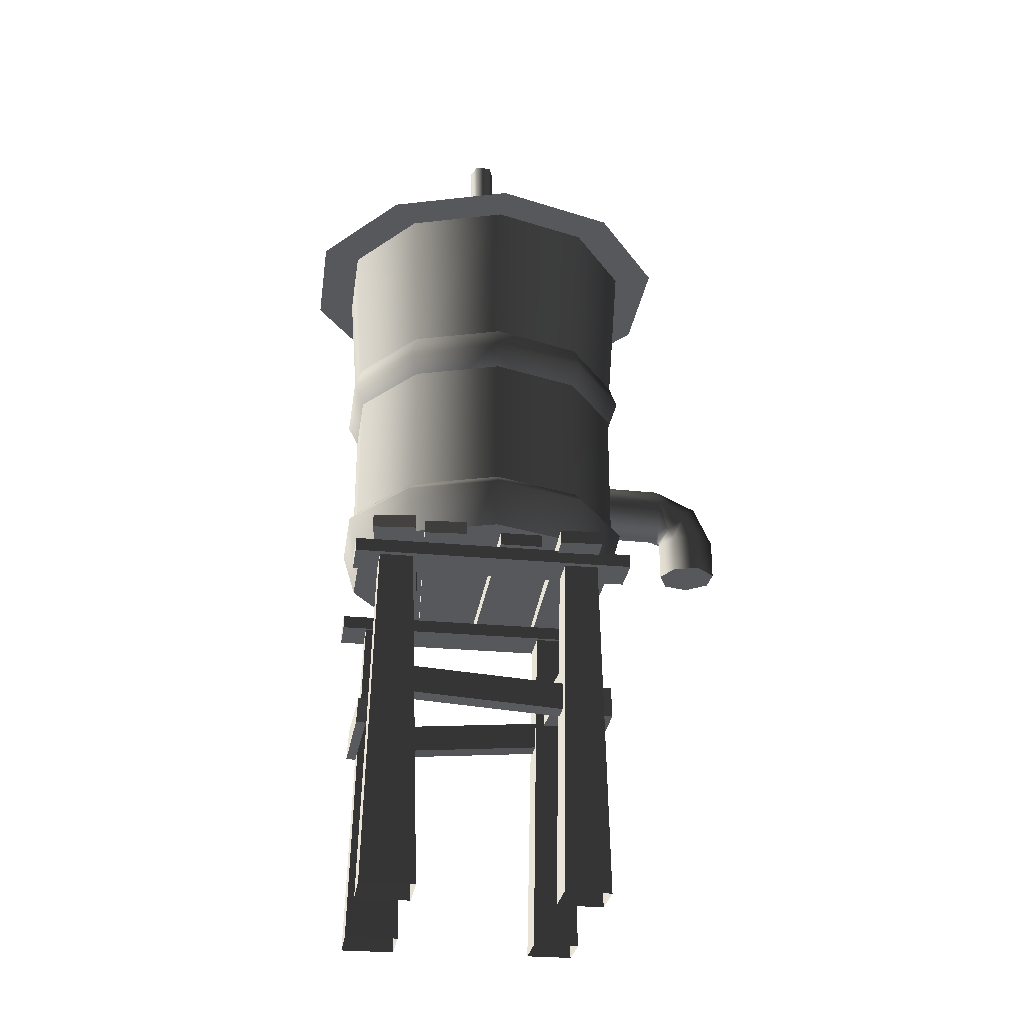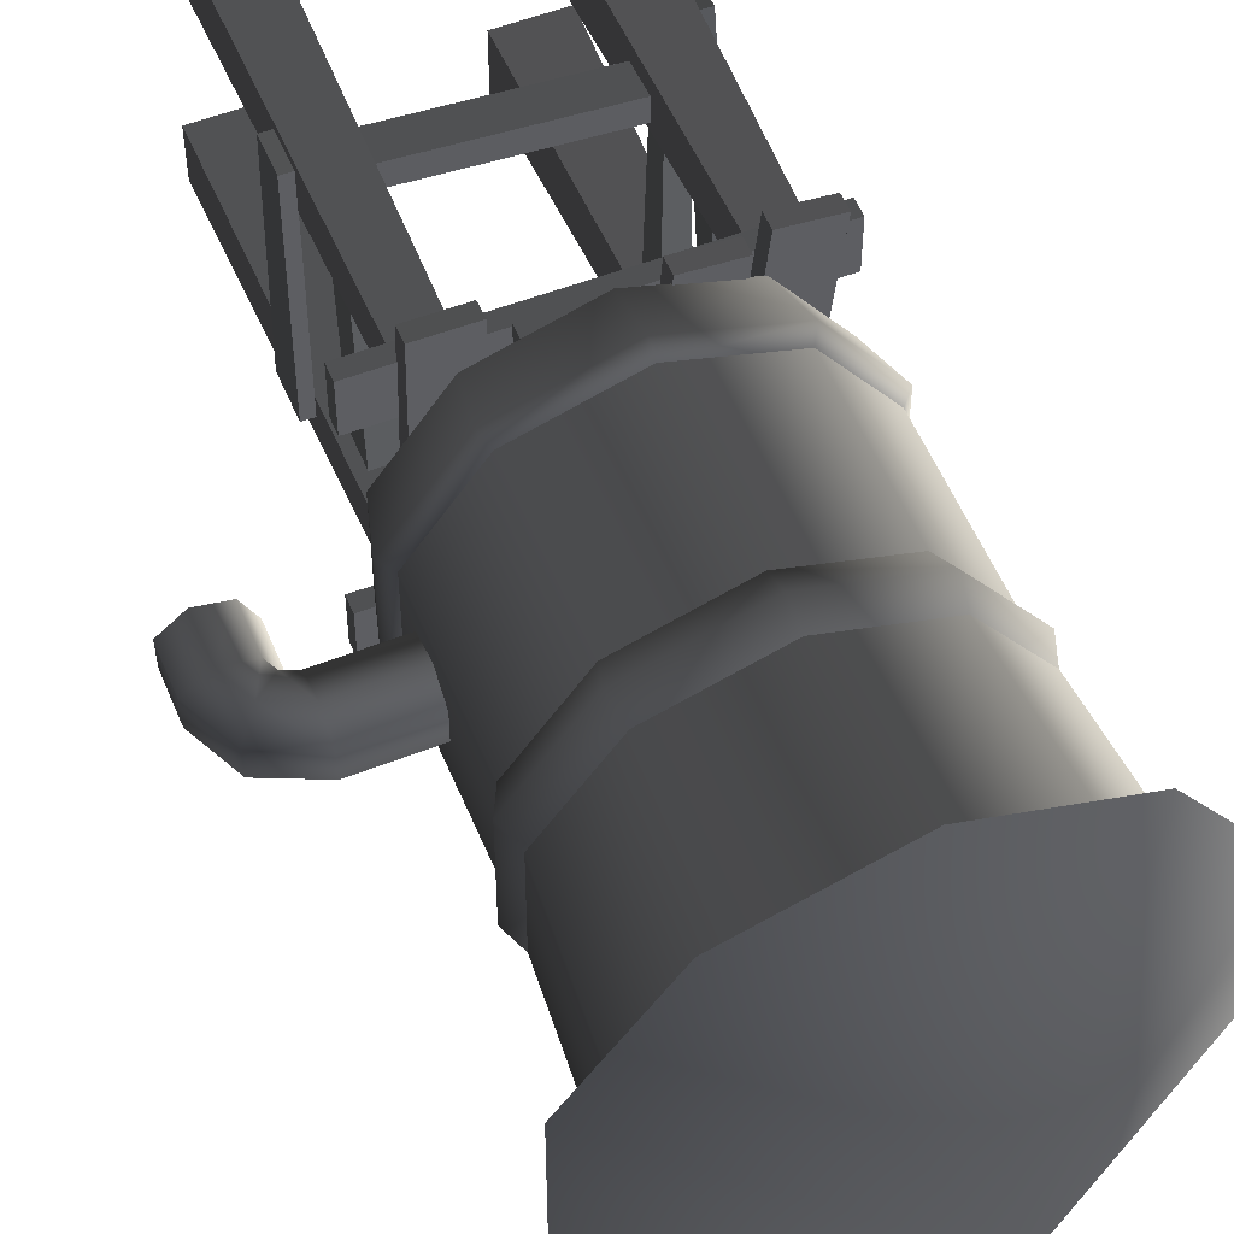
<metadata>
{"format":"obj","ext":"obj","renderer":"f3d","projection":"perspective","resolution":1024,"background":"white","views":[{"elev":-27.7,"azim":-8.1,"up":"+Y"},{"elev":54.2,"azim":157.8,"up":"+Z"}]}
</metadata>
<code>
v -0.0001297 3.725 -1.538
v -0.0001431 4.203 -1.679
v -0.987 4.203 -1.358
v -0.9039 3.725 -1.244
v -1.597 4.203 -0.5187
v -1.462 3.725 -0.475
v -1.597 4.203 0.519
v -1.462 3.725 0.4753
v -0.9867 4.203 1.358
v -0.9036 3.725 1.244
v 0.0001431 4.203 1.679
v 0.0001297 3.725 1.538
v 0.0001335 4.31 1.574
v -0.9249 4.31 1.273
v -1.497 4.31 0.4864
v -1.497 4.31 -0.4862
v -0.9251 4.31 -1.273
v -0.0001335 4.31 -1.574
v 0.0001297 3.725 1.538
v 0.0001431 4.203 1.679
v 0.987 4.203 1.358
v 0.9039 3.725 1.244
v 1.597 4.203 0.5187
v 1.462 3.725 0.475
v 1.597 4.203 -0.519
v 1.462 3.725 -0.4753
v 0.9867 4.203 -1.358
v 0.9036 3.725 -1.244
v -0.0001431 4.203 -1.679
v -0.0001297 3.725 -1.538
v -0.0001335 4.31 -1.574
v 0.9249 4.31 -1.273
v 1.497 4.31 -0.4864
v 1.497 4.31 0.4862
v 0.9251 4.31 1.273
v 0.0001335 4.31 1.574
v 0.9036 3.725 -1.244
v -0.0001297 3.725 -1.538
v -0.9039 3.725 -1.244
v 1.462 3.725 -0.4753
v -1.462 3.725 -0.475
v 1.462 3.725 0.475
v -1.462 3.725 0.4753
v 0.9039 3.725 1.244
v -0.9036 3.725 1.244
v 0.0001297 3.725 1.538
v -0.9249 4.31 1.273
v -0.9235 5.774 1.271
v 0.0001335 5.774 1.571
v 0.0001335 4.31 1.574
v -1.497 4.31 0.4864
v -1.494 5.774 0.4857
v -1.497 4.31 -0.4862
v -1.494 5.774 -0.4854
v -0.9251 4.31 -1.273
v -0.9237 5.774 -1.271
v -0.0001335 4.31 -1.574
v -0.0001335 5.774 -1.571
v 0.9249 4.31 -1.273
v 0.9235 5.774 -1.271
v -0.0001335 5.774 -1.571
v -0.0001335 4.31 -1.574
v 1.497 4.31 -0.4864
v 1.494 5.774 -0.4857
v 1.497 4.31 0.4862
v 1.494 5.774 0.4854
v 0.9251 4.31 1.273
v 0.9237 5.774 1.271
v 0.0001335 4.31 1.574
v 0.0001335 5.774 1.571
v -0.9906 6.006 1.364
v -0.9407 6.238 1.295
v 0.0001354 6.238 1.601
v 0.0001431 6.006 1.686
v -1.603 6.006 0.521
v -1.522 6.238 0.4947
v -1.603 6.006 -0.5207
v -1.522 6.238 -0.4945
v -0.9909 6.006 -1.364
v -0.9409 6.238 -1.295
v -0.0001431 6.006 -1.686
v -0.0001354 6.238 -1.601
v -0.9235 5.774 1.271
v 0.0001335 5.774 1.571
v -1.494 5.774 0.4857
v -1.494 5.774 -0.4854
v -0.9237 5.774 -1.271
v -0.0001335 5.774 -1.571
v 0.9906 6.006 -1.364
v 0.9407 6.238 -1.295
v -0.0001354 6.238 -1.601
v -0.0001431 6.006 -1.686
v 1.603 6.006 -0.521
v 1.522 6.238 -0.4947
v 1.603 6.006 0.5207
v 1.522 6.238 0.4945
v 0.9909 6.006 1.364
v 0.9409 6.238 1.295
v 0.0001431 6.006 1.686
v 0.0001354 6.238 1.601
v 0.0001335 5.774 1.571
v 0.9237 5.774 1.271
v 0.9235 5.774 -1.271
v -0.0001335 5.774 -1.571
v 1.494 5.774 -0.4857
v 1.494 5.774 0.4854
v 0.0001354 6.238 1.601
v 0.0001469 7.922 1.727
v 1.015 7.922 1.397
v 0.9409 6.238 1.295
v 1.642 7.922 0.5335
v 1.522 6.238 0.4945
v 1.642 7.922 -0.5338
v 1.522 6.238 -0.4947
v 1.015 7.922 -1.397
v 0.9407 6.238 -1.295
v -0.0001469 7.922 -1.727
v -0.0001354 6.238 -1.601
v -0.9407 6.238 1.295
v -1.015 7.922 1.397
v 0.0001469 7.922 1.727
v 0.0001354 6.238 1.601
v -1.522 6.238 0.4947
v -1.642 7.922 0.5338
v -1.522 6.238 -0.4945
v -1.642 7.922 -0.5335
v -0.9409 6.238 -1.295
v -1.015 7.922 -1.397
v -0.0001354 6.238 -1.601
v -0.0001469 7.922 -1.727
v -0.0001812 7.835 -2.145
v 0 9.12 0
v -1.261 7.835 -1.735
v -2.04 7.835 -0.6625
v -2.04 7.835 0.6629
v -1.26 7.835 1.735
v 0.0001812 7.835 2.145
v 1.261 7.835 1.735
v 2.04 7.835 0.6625
v 2.04 7.835 -0.6629
v 1.26 7.835 -1.735
v 1.26 7.835 -1.735
v -0.0001812 7.835 -2.145
v 2.04 7.835 -0.6629
v 2.04 7.835 0.6625
v 1.261 7.835 1.735
v 0.0001812 7.835 2.145
v -1.26 7.835 1.735
v -2.04 7.835 0.6629
v -2.04 7.835 -0.6625
v -1.261 7.835 -1.735
v 2.317 3.965 0.2292
v 2.318 4.388 0.2312
v 2.592 4.387 0.2879
v 2.591 3.964 0.2859
v 2.807 4.387 0.1094
v 2.806 3.964 0.1074
v 2.801 4.388 -0.1697
v 2.8 3.966 -0.1718
v 2.579 4.39 -0.3394
v 2.578 3.967 -0.3414
v 2.308 4.39 -0.2719
v 2.307 3.967 -0.2739
v 2.192 4.389 -0.01789
v 2.191 3.967 -0.0199
v 2.191 3.967 -0.0199
v 2.192 4.389 -0.01789
v 2.456 4.681 0.292
v 2.266 4.5 0.2328
v 2.456 4.681 0.292
v 2.177 4.42 -0.01744
v 2.177 4.42 -0.01744
v 2.256 4.502 -0.2703
v 2.444 4.684 -0.3353
v 2.145 4.82 0.2989
v 2.143 4.548 0.2355
v 1.445 4.822 0.313
v 1.443 4.55 0.2495
v 2.138 4.428 -0.01661
v 1.438 4.43 -0.002577
v 1.442 5.041 0.1399
v 2.142 5.039 0.1259
v 1.437 5.042 -0.1393
v 2.136 5.04 -0.1533
v 1.433 4.825 -0.3144
v 2.132 4.823 -0.3284
v 1.433 4.552 -0.2535
v 2.133 4.55 -0.2676
v 1.438 4.43 -0.002577
v 2.138 4.428 -0.01661
v 2.444 4.684 -0.3353
v 2.599 4.829 -0.1636
v 2.604 4.828 0.1156
v 2.444 4.684 -0.3353
v 2.456 4.681 0.292
v 2.8 3.966 -0.1718
v 2.578 3.967 -0.3414
v 2.307 3.967 -0.2739
v 2.191 3.967 -0.0199
v 2.806 3.964 0.1074
v 2.317 3.965 0.2292
v 2.591 3.964 0.2859
v 1.108 2.333 -1.182
v 1.108 2.149 1.053
v 1.108 2.446 1.078
v 1.108 2.631 -1.157
v 0.8873 2.149 1.053
v 0.8873 2.333 -1.182
v 0.8873 2.631 -1.157
v 0.8873 2.446 1.078
v 1.108 2.631 -1.157
v 1.108 2.446 1.078
v 0.8873 2.446 1.078
v 0.8873 2.631 -1.157
v 0.8873 2.333 -1.182
v 0.8873 2.149 1.053
v 1.108 2.149 1.053
v 1.108 2.333 -1.182
v 1.184 3.457 -0.8661
v 1.25 -0.3573 -0.7993
v 0.747 -0.3573 -0.7993
v 0.8138 3.457 -0.8661
v 1.25 -0.3573 -1.303
v 1.184 3.457 -1.236
v 0.8138 3.457 -1.236
v 0.747 -0.3573 -1.303
v 0.8138 3.457 -0.8661
v 0.747 -0.3573 -0.7993
v 0.747 -0.3573 -1.303
v 0.8138 3.457 -1.236
v 1.184 3.457 -1.236
v 1.25 -0.3573 -1.303
v 1.25 -0.3573 -0.7993
v 1.184 3.457 -0.8661
v -1.275 3.457 -0.8661
v -1.385 -0.3573 -0.756
v -1.385 -0.3573 -1.346
v -1.275 3.457 -1.236
v -0.795 -0.3573 -0.756
v -0.9051 3.457 -0.8661
v -0.9051 3.457 -1.236
v -0.795 -0.3573 -1.346
v -1.275 3.457 -1.236
v -1.385 -0.3573 -1.346
v -0.795 -0.3573 -1.346
v -0.9051 3.457 -1.236
v -0.9051 3.457 -0.8661
v -0.795 -0.3573 -0.756
v -1.385 -0.3573 -0.756
v -1.275 3.457 -0.8661
v -1.275 3.457 0.8528
v -1.385 -0.3573 0.7427
v -0.795 -0.3573 0.7427
v -0.9051 3.457 0.8528
v -1.385 -0.3573 1.333
v -1.275 3.457 1.223
v -0.9051 3.457 1.223
v -0.795 -0.3573 1.333
v -0.9051 3.457 0.8528
v -0.795 -0.3573 0.7427
v -0.795 -0.3573 1.333
v -0.9051 3.457 1.223
v -1.275 3.457 1.223
v -1.385 -0.3573 1.333
v -1.385 -0.3573 0.7427
v -1.275 3.457 0.8528
v 0.8138 3.457 1.223
v 0.747 -0.3573 1.289
v 0.747 -0.3573 0.786
v 0.8138 3.457 0.8528
v 1.25 -0.3573 1.289
v 1.184 3.457 1.223
v 1.184 3.457 0.8528
v 1.25 -0.3573 0.786
v 0.8138 3.457 0.8528
v 0.747 -0.3573 0.786
v 1.25 -0.3573 0.786
v 1.184 3.457 0.8528
v 1.184 3.457 1.223
v 1.25 -0.3573 1.289
v 0.747 -0.3573 1.289
v 0.8138 3.457 1.223
v -1.549 3.423 -0.8184
v 1.549 3.423 -0.8184
v 1.549 3.423 -1.284
v -1.549 3.423 -1.284
v 1.549 3.423 -0.8184
v 1.549 3.569 -0.8184
v 1.549 3.569 -1.284
v 1.549 3.423 -1.284
v 1.549 3.569 -0.8184
v -1.549 3.569 -0.8184
v -1.549 3.569 -1.284
v 1.549 3.569 -1.284
v -1.549 3.569 -0.8184
v -1.549 3.423 -0.8184
v -1.549 3.423 -1.284
v -1.549 3.569 -1.284
v -1.549 3.423 -1.284
v 1.549 3.423 -1.284
v 1.549 3.569 -1.284
v -1.549 3.569 -1.284
v -1.549 3.569 -0.8184
v 1.549 3.569 -0.8184
v 1.549 3.423 -0.8184
v -1.549 3.423 -0.8184
v -1.549 3.423 1.29
v 1.549 3.423 1.29
v 1.549 3.423 0.8245
v -1.549 3.423 0.8245
v 1.549 3.423 1.29
v 1.549 3.569 1.29
v 1.549 3.569 0.8245
v 1.549 3.423 0.8245
v 1.549 3.569 1.29
v -1.549 3.569 1.29
v -1.549 3.569 0.8245
v 1.549 3.569 0.8245
v -1.549 3.569 1.29
v -1.549 3.423 1.29
v -1.549 3.423 0.8245
v -1.549 3.569 0.8245
v -1.549 3.423 0.8245
v 1.549 3.423 0.8245
v 1.549 3.569 0.8245
v -1.549 3.569 0.8245
v -1.549 3.569 1.29
v 1.549 3.569 1.29
v 1.549 3.423 1.29
v -1.549 3.423 1.29
v 0.5318 3.582 1.333
v 0.5318 3.582 -1.415
v 0.06667 3.582 -1.415
v 0.06667 3.582 1.333
v 0.5318 3.582 -1.415
v 0.5318 3.729 -1.415
v 0.06667 3.729 -1.415
v 0.06667 3.582 -1.415
v 0.5318 3.729 -1.415
v 0.5318 3.729 1.333
v 0.06667 3.729 1.333
v 0.06667 3.729 -1.415
v 0.5318 3.729 1.333
v 0.5318 3.582 1.333
v 0.06667 3.582 1.333
v 0.06667 3.729 1.333
v 0.06667 3.582 1.333
v 0.06667 3.582 -1.415
v 0.06667 3.729 -1.415
v 0.06667 3.729 1.333
v 0.5318 3.729 1.333
v 0.5318 3.729 -1.415
v 0.5318 3.582 -1.415
v 0.5318 3.582 1.333
v 0.7137 3.684 1.562
v 0.7933 3.767 -1.534
v 1.258 3.773 -1.522
v 1.179 3.691 1.574
v 0.7933 3.767 -1.534
v 0.7955 3.62 -1.538
v 1.26 3.627 -1.526
v 1.258 3.773 -1.522
v 0.7955 3.62 -1.538
v 0.7159 3.538 1.558
v 1.181 3.544 1.57
v 1.26 3.627 -1.526
v 0.7159 3.538 1.558
v 0.7137 3.684 1.562
v 1.179 3.691 1.574
v 1.181 3.544 1.57
v 1.179 3.691 1.574
v 1.258 3.773 -1.522
v 1.26 3.627 -1.526
v 1.181 3.544 1.57
v 0.7159 3.538 1.558
v 0.7955 3.62 -1.538
v 0.7933 3.767 -1.534
v 0.7137 3.684 1.562
v -0.1131 3.714 -1.579
v -0.3382 3.741 1.511
v -0.8021 3.743 1.477
v -0.5769 3.716 -1.612
v -0.3382 3.741 1.511
v -0.3389 3.594 1.512
v -0.8028 3.596 1.478
v -0.8021 3.743 1.477
v -0.3389 3.594 1.512
v -0.1138 3.567 -1.577
v -0.5777 3.569 -1.611
v -0.8028 3.596 1.478
v -0.1138 3.567 -1.577
v -0.1131 3.714 -1.579
v -0.5769 3.716 -1.612
v -0.5777 3.569 -1.611
v -0.5769 3.716 -1.612
v -0.8021 3.743 1.477
v -0.8028 3.596 1.478
v -0.5777 3.569 -1.611
v -0.1138 3.567 -1.577
v -0.3389 3.594 1.512
v -0.3382 3.741 1.511
v -0.1131 3.714 -1.579
v -1.06 3.582 -1.513
v -1.382 3.582 1.568
v -0.9196 3.582 1.617
v -0.5975 3.582 -1.464
v -1.382 3.582 1.568
v -1.382 3.729 1.568
v -0.9196 3.729 1.617
v -0.9196 3.582 1.617
v -1.382 3.729 1.568
v -1.06 3.729 -1.513
v -0.5975 3.729 -1.464
v -0.9196 3.729 1.617
v -1.06 3.729 -1.513
v -1.06 3.582 -1.513
v -0.5975 3.582 -1.464
v -0.5975 3.729 -1.464
v -0.5975 3.582 -1.464
v -0.9196 3.582 1.617
v -0.9196 3.729 1.617
v -0.5975 3.729 -1.464
v -1.06 3.729 -1.513
v -1.382 3.729 1.568
v -1.382 3.582 1.568
v -1.06 3.582 -1.513
v -1.179 1.879 -1.108
v 1.056 2.059 -1.108
v 1.032 2.357 -1.108
v -1.203 2.177 -1.108
v 1.056 2.059 -0.8873
v -1.179 1.879 -0.8873
v -1.203 2.177 -0.8873
v 1.032 2.357 -0.8873
v -1.203 2.177 -1.108
v 1.032 2.357 -1.108
v 1.032 2.357 -0.8873
v -1.203 2.177 -0.8873
v -1.179 1.879 -0.8873
v 1.056 2.059 -0.8873
v 1.056 2.059 -1.108
v -1.179 1.879 -1.108
v -1.075 2.019 1.195
v -1.108 1.975 -0.8944
v -1.108 2.273 -0.8944
v -1.075 2.229 1.195
v -0.8873 1.975 -0.8944
v -0.92 2.019 1.195
v -0.92 2.229 1.195
v -0.8873 2.273 -0.8944
v -1.075 2.229 1.195
v -1.108 2.273 -0.8944
v -0.8873 2.273 -0.8944
v -0.92 2.229 1.195
v -0.92 2.019 1.195
v -0.8873 1.975 -0.8944
v -1.108 1.975 -0.8944
v -1.075 2.019 1.195
v 1.182 1.708 1.108
v -1.055 1.861 1.108
v -1.035 2.159 1.108
v 1.203 2.006 1.108
v -1.055 1.861 0.8873
v 1.182 1.708 0.8873
v 1.203 2.006 0.8873
v -1.035 2.159 0.8873
v 1.203 2.006 1.108
v -1.035 2.159 1.108
v -1.035 2.159 0.8873
v 1.203 2.006 0.8873
v 1.182 1.708 0.8873
v -1.055 1.861 0.8873
v -1.055 1.861 1.108
v 1.182 1.708 1.108
v 1.311 1.98 1.182
v 1.316 1.965 -1.033
v 1.32 1.548 -1.025
v 1.316 1.647 1.19
v 1.316 1.965 -1.033
v 1.211 1.963 -1.036
v 1.216 1.546 -1.027
v 1.32 1.548 -1.025
v 1.211 1.963 -1.036
v 1.207 1.978 1.179
v 1.211 1.646 1.187
v 1.216 1.546 -1.027
v 1.207 1.978 1.179
v 1.311 1.98 1.182
v 1.316 1.647 1.19
v 1.211 1.646 1.187
v 1.316 1.647 1.19
v 1.32 1.548 -1.025
v 1.216 1.546 -1.027
v 1.211 1.646 1.187
v 1.207 1.978 1.179
v 1.211 1.963 -1.036
v 1.316 1.965 -1.033
v 1.311 1.98 1.182
v -1.342 1.702 1.19
v -1.315 2.154 -0.9796
v -1.333 1.827 -1.042
v -1.355 1.444 1.142
v -1.315 2.154 -0.9796
v -1.42 2.159 -0.9797
v -1.437 1.833 -1.042
v -1.333 1.827 -1.042
v -1.42 2.159 -0.9797
v -1.447 1.708 1.19
v -1.46 1.45 1.142
v -1.437 1.833 -1.042
v -1.447 1.708 1.19
v -1.342 1.702 1.19
v -1.355 1.444 1.142
v -1.46 1.45 1.142
v -1.355 1.444 1.142
v -1.333 1.827 -1.042
v -1.437 1.833 -1.042
v -1.46 1.45 1.142
v -1.447 1.708 1.19
v -1.42 2.159 -0.9797
v -1.315 2.154 -0.9796
v -1.342 1.702 1.19
v 0.09487 8.268 -0.06424
v 0.1243 9.771 -0.06441
v -0.01707 9.771 -0.1676
v -0.01373 8.269 -0.1435
v -0.1589 9.77 -0.065
v -0.1227 8.268 -0.06469
v -0.1051 9.77 0.1016
v -0.08139 8.267 0.06326
v 0.06989 9.77 0.1019
v 0.05306 8.268 0.06354
v 0.1243 9.771 -0.06441
v 0.09487 8.268 -0.06424
v -0.1589 9.77 -0.065
v -0.01707 9.771 -0.1676
v 0.1243 9.771 -0.06441
v -0.1051 9.77 0.1016
v 0.06989 9.77 0.1019
g Watertank_(1)_1367_34
f 1 3 2
f 1 4 3
f 4 5 3
f 4 6 5
f 6 7 5
f 6 8 7
f 8 9 7
f 8 10 9
f 10 11 9
f 10 12 11
f 9 11 13
f 9 13 14
f 7 9 14
f 7 14 15
f 5 7 15
f 5 15 16
f 3 5 16
f 3 16 17
f 2 3 17
f 2 17 18
f 19 21 20
f 19 22 21
f 22 23 21
f 22 24 23
f 24 25 23
f 24 26 25
f 26 27 25
f 26 28 27
f 28 29 27
f 28 30 29
f 27 29 31
f 27 31 32
f 25 27 32
f 25 32 33
f 23 25 33
f 23 33 34
f 21 23 34
f 21 34 35
f 20 21 35
f 20 35 36
f 37 39 38
f 39 37 40
f 39 40 41
f 41 40 42
f 41 42 43
f 43 42 44
f 43 44 45
f 45 44 46
f 47 49 48
f 47 50 49
f 51 47 48
f 51 48 52
f 53 51 52
f 53 52 54
f 55 53 54
f 55 54 56
f 57 55 56
f 57 56 58
f 59 61 60
f 59 62 61
f 63 59 60
f 63 60 64
f 65 63 64
f 65 64 66
f 67 65 66
f 67 66 68
f 69 67 68
f 69 68 70
f 71 73 72
f 71 74 73
f 75 71 72
f 75 72 76
f 77 75 76
f 77 76 78
f 79 77 78
f 79 78 80
f 81 79 80
f 81 80 82
f 83 74 71
f 83 84 74
f 85 71 75
f 85 83 71
f 86 75 77
f 86 85 75
f 87 77 79
f 87 86 77
f 88 79 81
f 88 87 79
f 89 91 90
f 89 92 91
f 93 89 90
f 93 90 94
f 95 93 94
f 95 94 96
f 97 95 96
f 97 96 98
f 99 97 98
f 99 98 100
f 101 97 99
f 101 102 97
f 102 95 97
f 103 92 89
f 103 104 92
f 105 89 93
f 105 103 89
f 106 93 95
f 106 105 93
f 102 106 95
f 107 109 108
f 107 110 109
f 110 111 109
f 110 112 111
f 112 113 111
f 112 114 113
f 114 115 113
f 114 116 115
f 116 117 115
f 116 118 117
f 119 121 120
f 119 122 121
f 123 119 120
f 123 120 124
f 125 123 124
f 125 124 126
f 127 125 126
f 127 126 128
f 129 127 128
f 129 128 130
f 131 133 132
f 133 134 132
f 134 135 132
f 135 136 132
f 136 137 132
f 137 138 132
f 138 139 132
f 139 140 132
f 140 141 132
f 141 131 132
f 142 144 143
f 143 144 145
f 143 145 146
f 143 146 147
f 143 147 148
f 143 148 149
f 143 149 150
f 150 151 143
f 152 154 153
f 152 155 154
f 155 156 154
f 155 157 156
f 157 158 156
f 157 159 158
f 159 160 158
f 159 161 160
f 161 162 160
f 161 163 162
f 163 164 162
f 163 165 164
f 166 152 153
f 166 153 167
f 153 154 168
f 167 153 169
f 153 170 169
f 167 169 171
f 162 164 172
f 162 172 173
f 160 162 173
f 160 173 174
f 169 170 175
f 169 175 176
f 171 169 176
f 176 175 177
f 176 177 178
f 179 176 178
f 171 176 179
f 179 178 180
f 175 181 177
f 175 182 181
f 182 183 181
f 182 184 183
f 184 185 183
f 184 186 185
f 186 187 185
f 186 188 187
f 174 173 188
f 188 189 187
f 188 190 189
f 173 190 188
f 173 172 190
f 191 188 186
f 192 186 184
f 192 174 186
f 158 174 192
f 156 158 192
f 156 192 193
f 193 192 184
f 154 156 193
f 154 193 170
f 170 193 182
f 193 184 182
f 158 160 194
f 195 182 175
f 196 198 197
f 198 196 199
f 199 196 200
f 199 200 201
f 201 200 202
f 203 205 204
f 203 206 205
f 207 209 208
f 207 210 209
f 211 213 212
f 211 214 213
f 215 217 216
f 215 218 217
f 219 221 220
f 219 222 221
f 223 225 224
f 223 226 225
f 227 229 228
f 227 230 229
f 231 233 232
f 231 234 233
f 235 237 236
f 235 238 237
f 239 241 240
f 239 242 241
f 243 245 244
f 243 246 245
f 247 249 248
f 247 250 249
f 251 253 252
f 251 254 253
f 255 257 256
f 255 258 257
f 259 261 260
f 259 262 261
f 263 265 264
f 263 266 265
f 267 269 268
f 267 270 269
f 271 273 272
f 271 274 273
f 275 277 276
f 275 278 277
f 279 281 280
f 279 282 281
f 283 285 284
f 283 286 285
f 287 289 288
f 287 290 289
f 291 293 292
f 291 294 293
f 295 297 296
f 295 298 297
f 299 301 300
f 299 302 301
f 303 305 304
f 303 306 305
f 307 309 308
f 307 310 309
f 311 313 312
f 311 314 313
f 315 317 316
f 315 318 317
f 319 321 320
f 319 322 321
f 323 325 324
f 323 326 325
f 327 329 328
f 327 330 329
f 331 333 332
f 331 334 333
f 335 337 336
f 335 338 337
f 339 341 340
f 339 342 341
f 343 345 344
f 343 346 345
f 347 349 348
f 347 350 349
f 351 353 352
f 351 354 353
f 355 357 356
f 355 358 357
f 359 361 360
f 359 362 361
f 363 365 364
f 363 366 365
f 367 369 368
f 367 370 369
f 371 373 372
f 371 374 373
f 375 377 376
f 375 378 377
f 379 381 380
f 379 382 381
f 383 385 384
f 383 386 385
f 387 389 388
f 387 390 389
f 391 393 392
f 391 394 393
f 395 397 396
f 395 398 397
f 399 401 400
f 399 402 401
f 403 405 404
f 403 406 405
f 407 409 408
f 407 410 409
f 411 413 412
f 411 414 413
f 415 417 416
f 415 418 417
f 419 421 420
f 419 422 421
f 423 425 424
f 423 426 425
f 427 429 428
f 427 430 429
f 431 433 432
f 431 434 433
f 435 437 436
f 435 438 437
f 439 441 440
f 439 442 441
f 443 445 444
f 443 446 445
f 447 449 448
f 447 450 449
f 451 453 452
f 451 454 453
f 455 457 456
f 455 458 457
f 459 461 460
f 459 462 461
f 463 465 464
f 463 466 465
f 467 469 468
f 467 470 469
f 471 473 472
f 471 474 473
f 475 477 476
f 475 478 477
f 479 481 480
f 479 482 481
f 483 485 484
f 483 486 485
f 487 489 488
f 487 490 489
f 491 493 492
f 491 494 493
f 495 497 496
f 495 498 497
f 499 501 500
f 499 502 501
f 503 505 504
f 503 506 505
f 507 509 508
f 507 510 509
f 511 513 512
f 511 514 513
f 515 517 516
f 515 518 517
f 519 521 520
f 519 522 521
f 523 525 524
f 523 526 525
f 526 527 525
f 526 528 527
f 528 529 527
f 528 530 529
f 530 531 529
f 530 532 531
f 532 533 531
f 532 534 533
f 535 537 536
f 537 535 538
f 537 538 539

</code>
